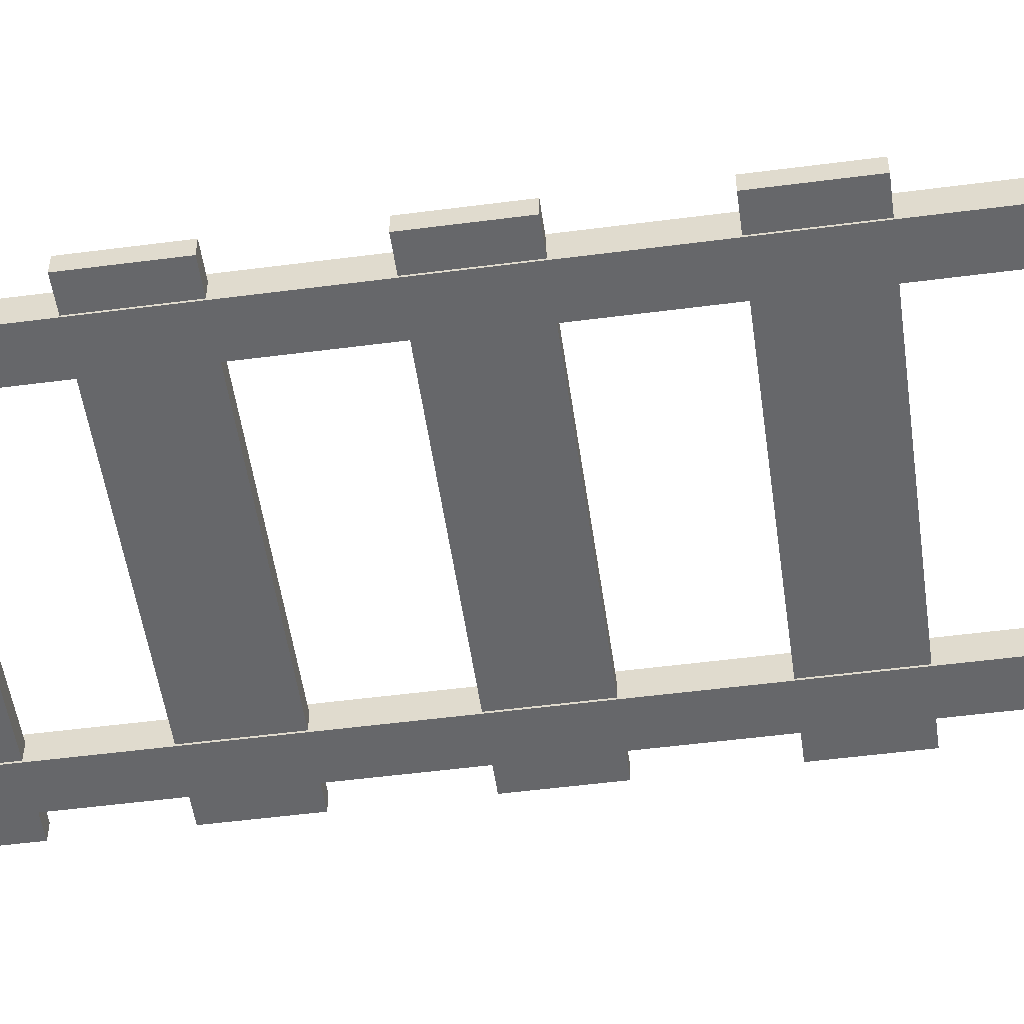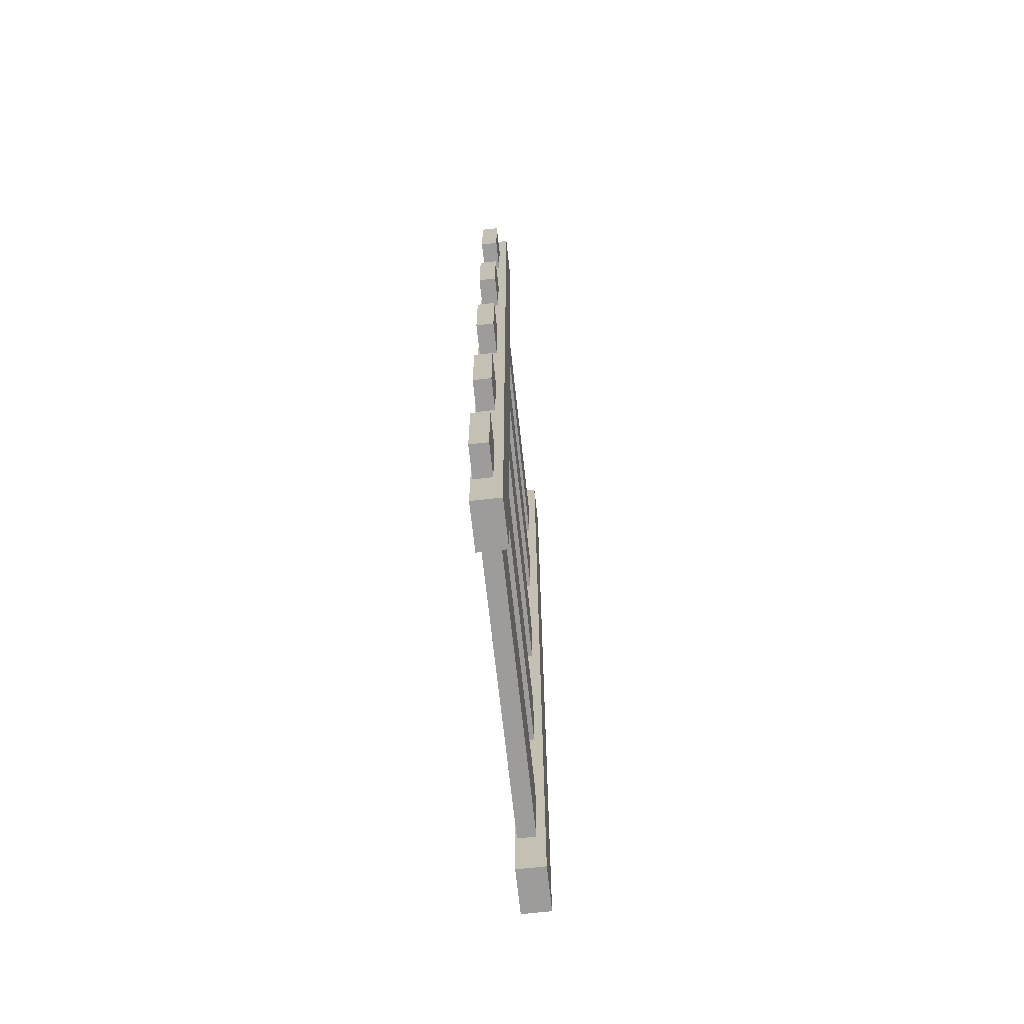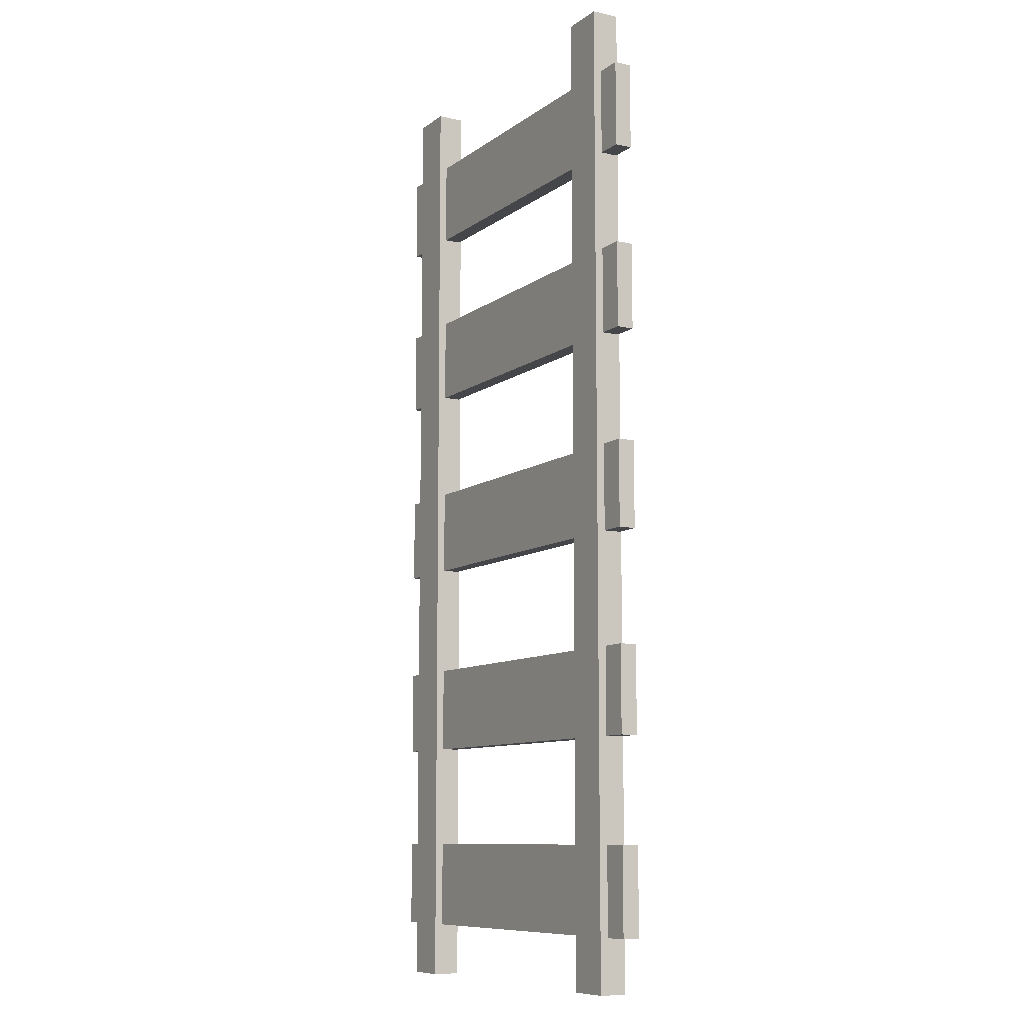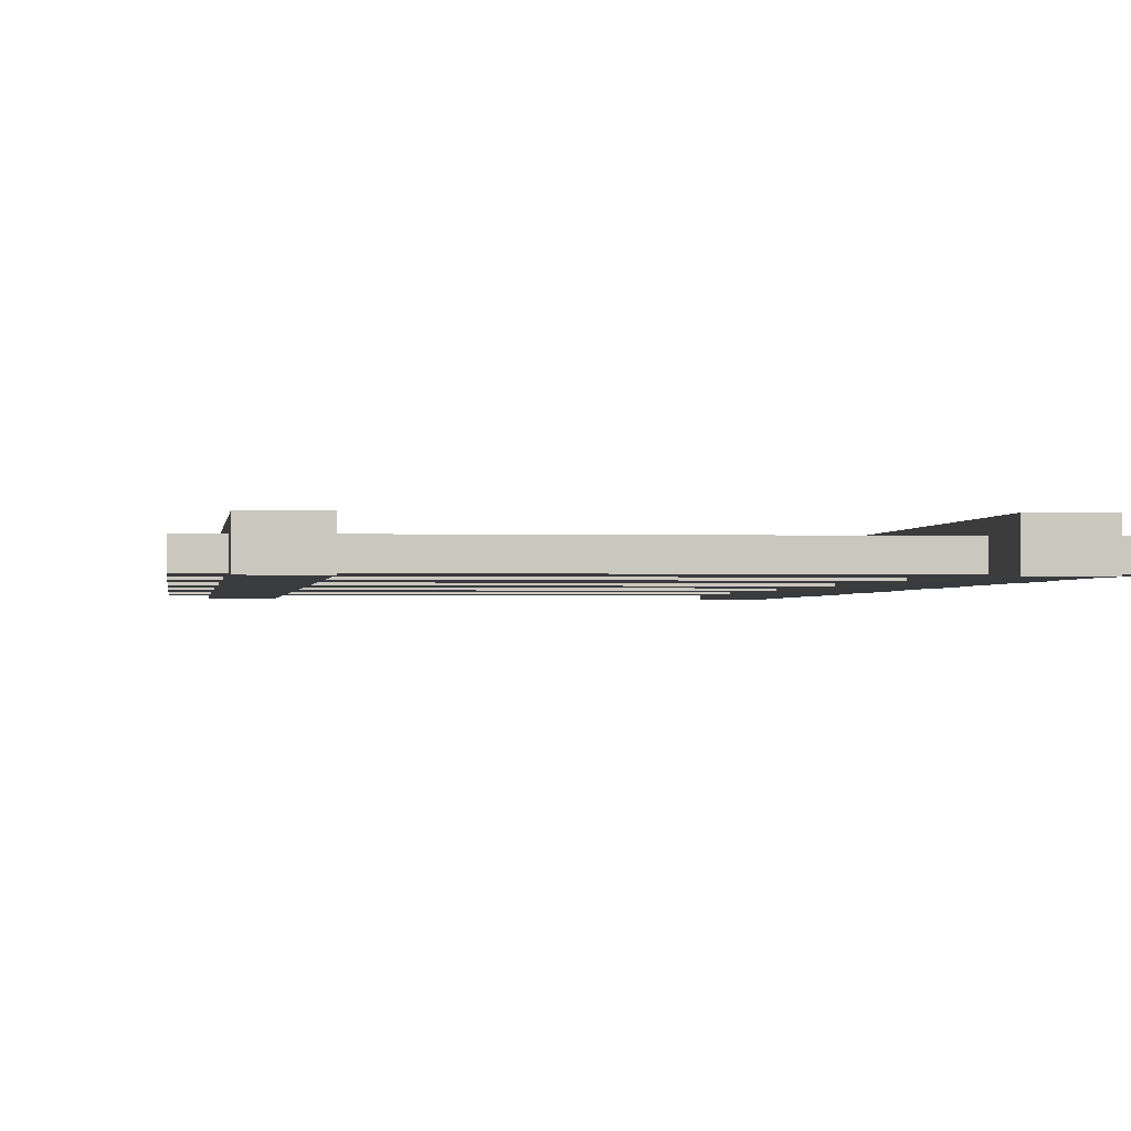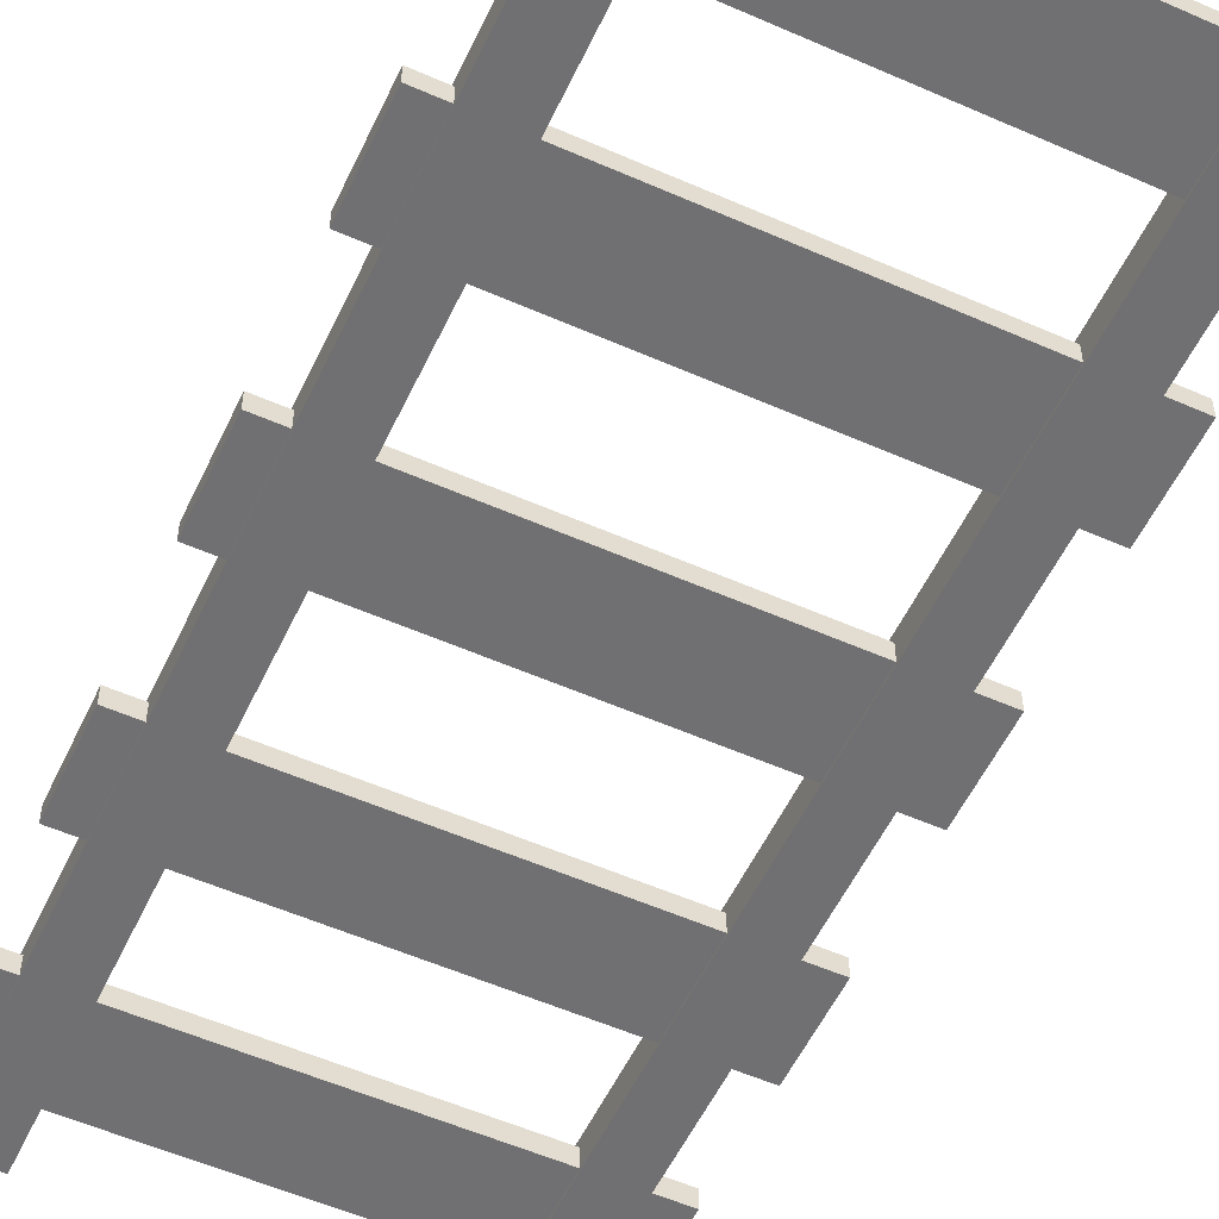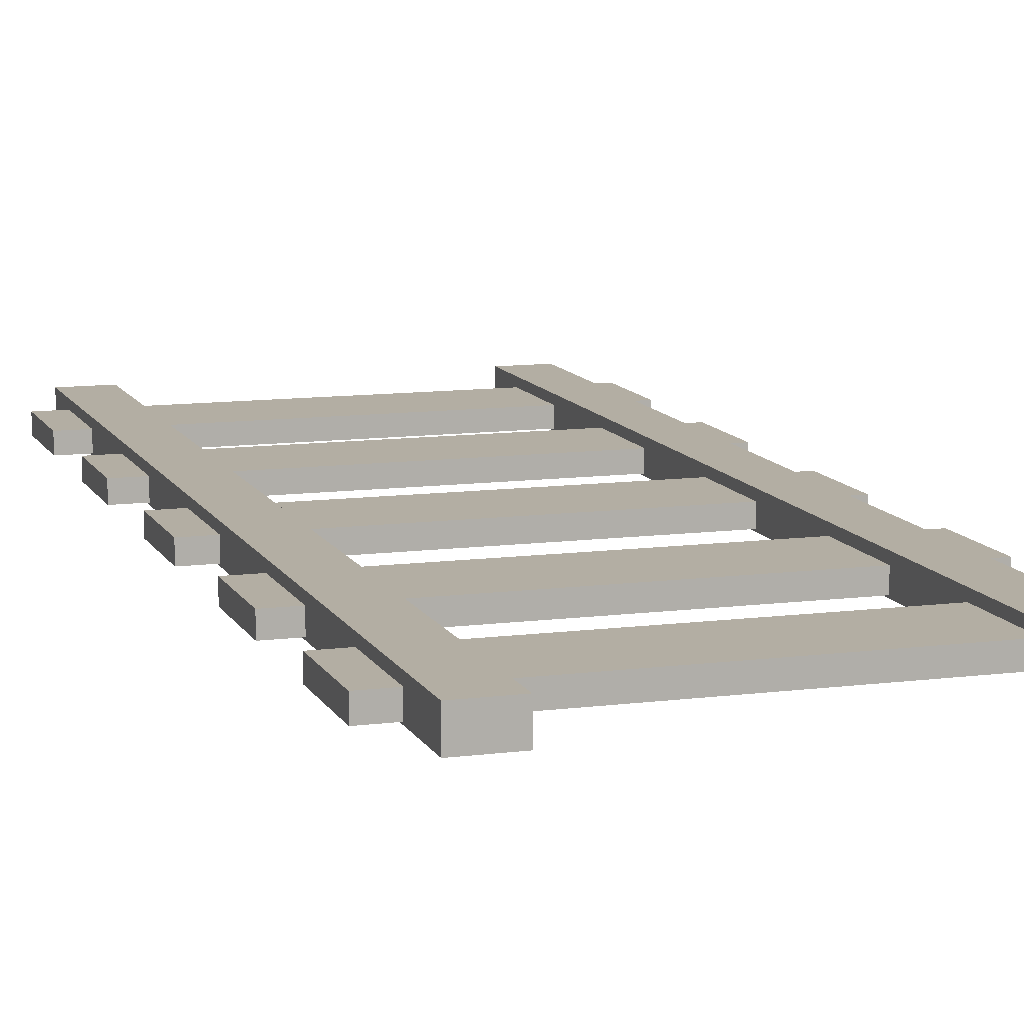
<metadata>
{"format":"obj","ext":"obj","renderer":"f3d","projection":"perspective","resolution":1024,"background":"white","views":[{"elev":-52.2,"azim":98.0,"up":"+Y"},{"elev":-70.1,"azim":96.3,"up":"+Z"},{"elev":-9.5,"azim":-119.7,"up":"+Z"},{"elev":-1.1,"azim":-6.0,"up":"+Y"},{"elev":-55.0,"azim":-25.0,"up":"+Y"},{"elev":11.0,"azim":-17.9,"up":"+Y"}]}
</metadata>
<code>
g trilho_reto:default1
v -183.5 1.51 361.5
v 183.5 1.51 361.5
v -183.5 15.94 361.5
v 183.5 15.94 361.5
v -183.5 15.94 288.9
v 183.5 15.94 288.9
v -183.5 1.51 288.9
v 183.5 1.51 288.9
v -183.5 1.51 205
v 183.5 1.51 205
v -183.5 15.94 205
v 183.5 15.94 205
v -183.5 15.94 132.4
v 183.5 15.94 132.4
v -183.5 1.51 132.4
v 183.5 1.51 132.4
v -183.5 1.51 38.14
v 183.5 1.51 38.14
v -183.5 15.94 38.14
v 183.5 15.94 38.14
v -183.5 15.94 -34.41
v 183.5 15.94 -34.41
v -183.5 1.51 -34.41
v 183.5 1.51 -34.41
v -183.5 1.51 -128.9
v 183.5 1.51 -128.9
v -183.5 15.94 -128.9
v 183.5 15.94 -128.9
v -183.5 15.94 -201.4
v 183.5 15.94 -201.4
v -183.5 1.51 -201.4
v 183.5 1.51 -201.4
v -183.5 1.51 -287.9
v 183.5 1.51 -287.9
v -183.5 15.94 -287.9
v 183.5 15.94 -287.9
v -183.5 15.94 -360.5
v 183.5 15.94 -360.5
v -183.5 1.51 -360.5
v 183.5 1.51 -360.5
v 121 0 413.8
v 158.1 0 413.8
v 121 22.84 413.8
v 158.1 22.84 413.8
v 121 22.84 -404.6
v 158.1 22.84 -404.6
v 121 0 -404.6
v 158.1 0 -404.6
v -160.9 0 413.8
v -123.8 0 413.8
v -160.9 22.84 413.8
v -123.8 22.84 413.8
v -160.9 22.84 -404.6
v -123.8 22.84 -404.6
v -160.9 0 -404.6
v -123.8 0 -404.6
g trilho_reto:polySurface25 trilho_reto:trilho_reto trilho_reto:polySurface1
f 1 2 4 3
f 3 4 6 5
f 5 6 8 7
f 7 8 2 1
f 2 8 6 4
f 7 1 3 5
f 9 10 12 11
f 11 12 14 13
f 13 14 16 15
f 15 16 10 9
f 10 16 14 12
f 15 9 11 13
f 17 18 20 19
f 19 20 22 21
f 21 22 24 23
f 23 24 18 17
f 18 24 22 20
f 23 17 19 21
f 25 26 28 27
f 27 28 30 29
f 29 30 32 31
f 31 32 26 25
f 26 32 30 28
f 31 25 27 29
f 33 34 36 35
f 35 36 38 37
f 37 38 40 39
f 39 40 34 33
f 34 40 38 36
f 39 33 35 37
g trilho_reto:polySurface27 trilho_reto:trilho_reto trilho_reto:polySurface1
f 41 42 44 43
f 43 44 46 45
f 45 46 48 47
f 47 48 42 41
f 42 48 46 44
f 47 41 43 45
f 49 50 52 51
f 51 52 54 53
f 53 54 56 55
f 55 56 50 49
f 50 56 54 52
f 55 49 51 53

</code>
